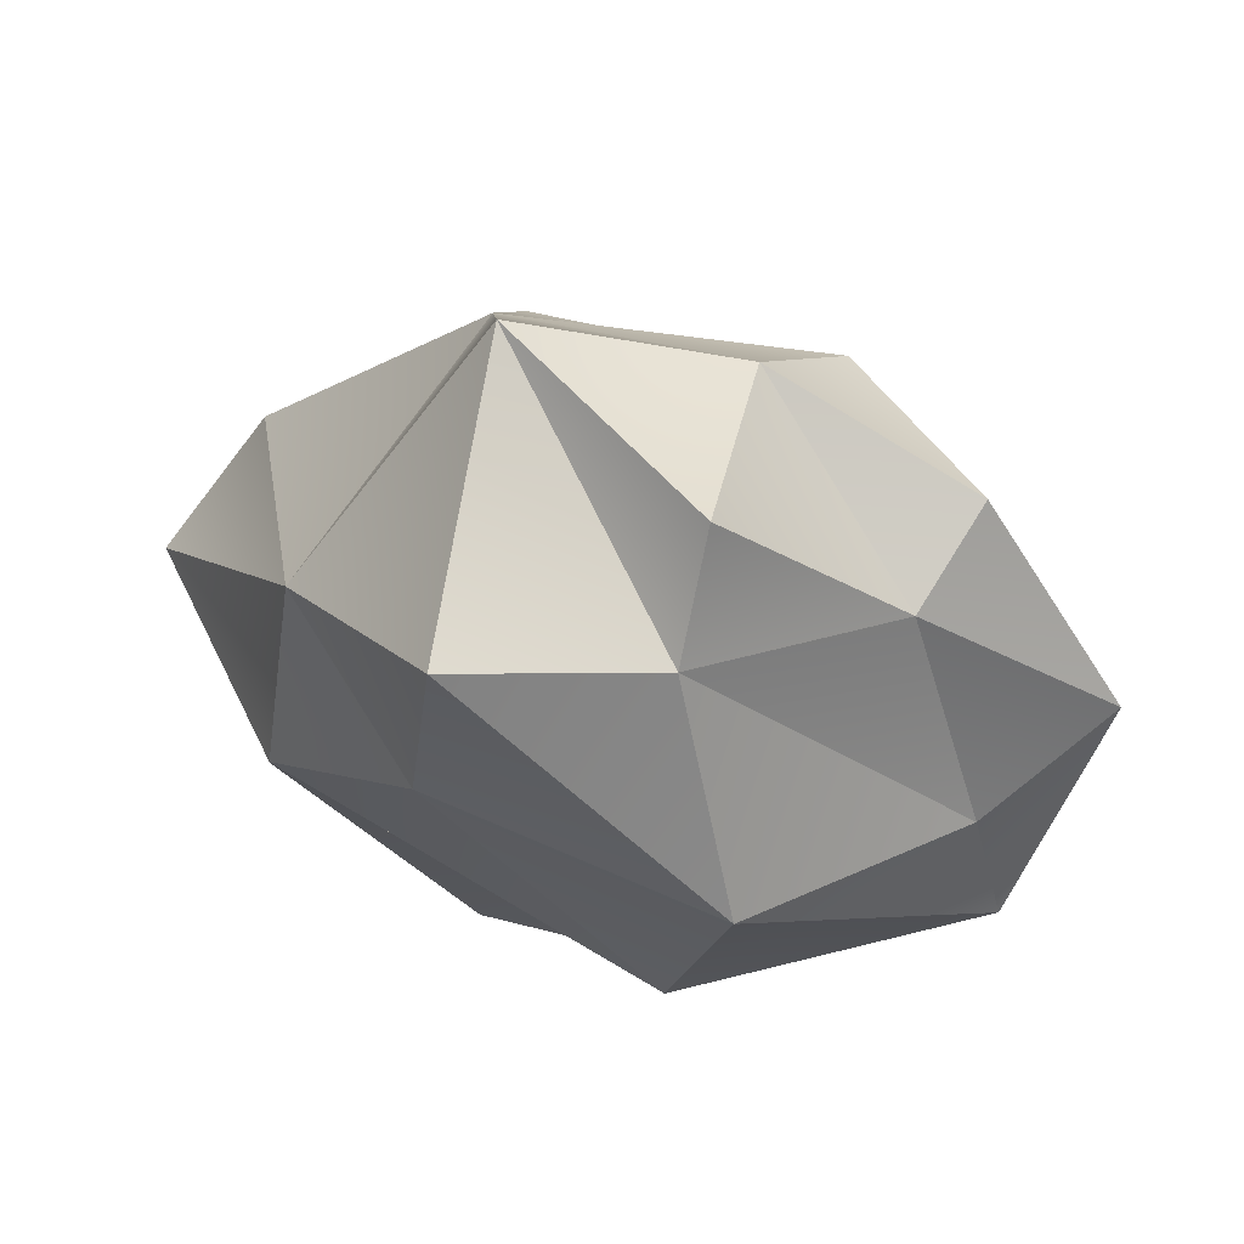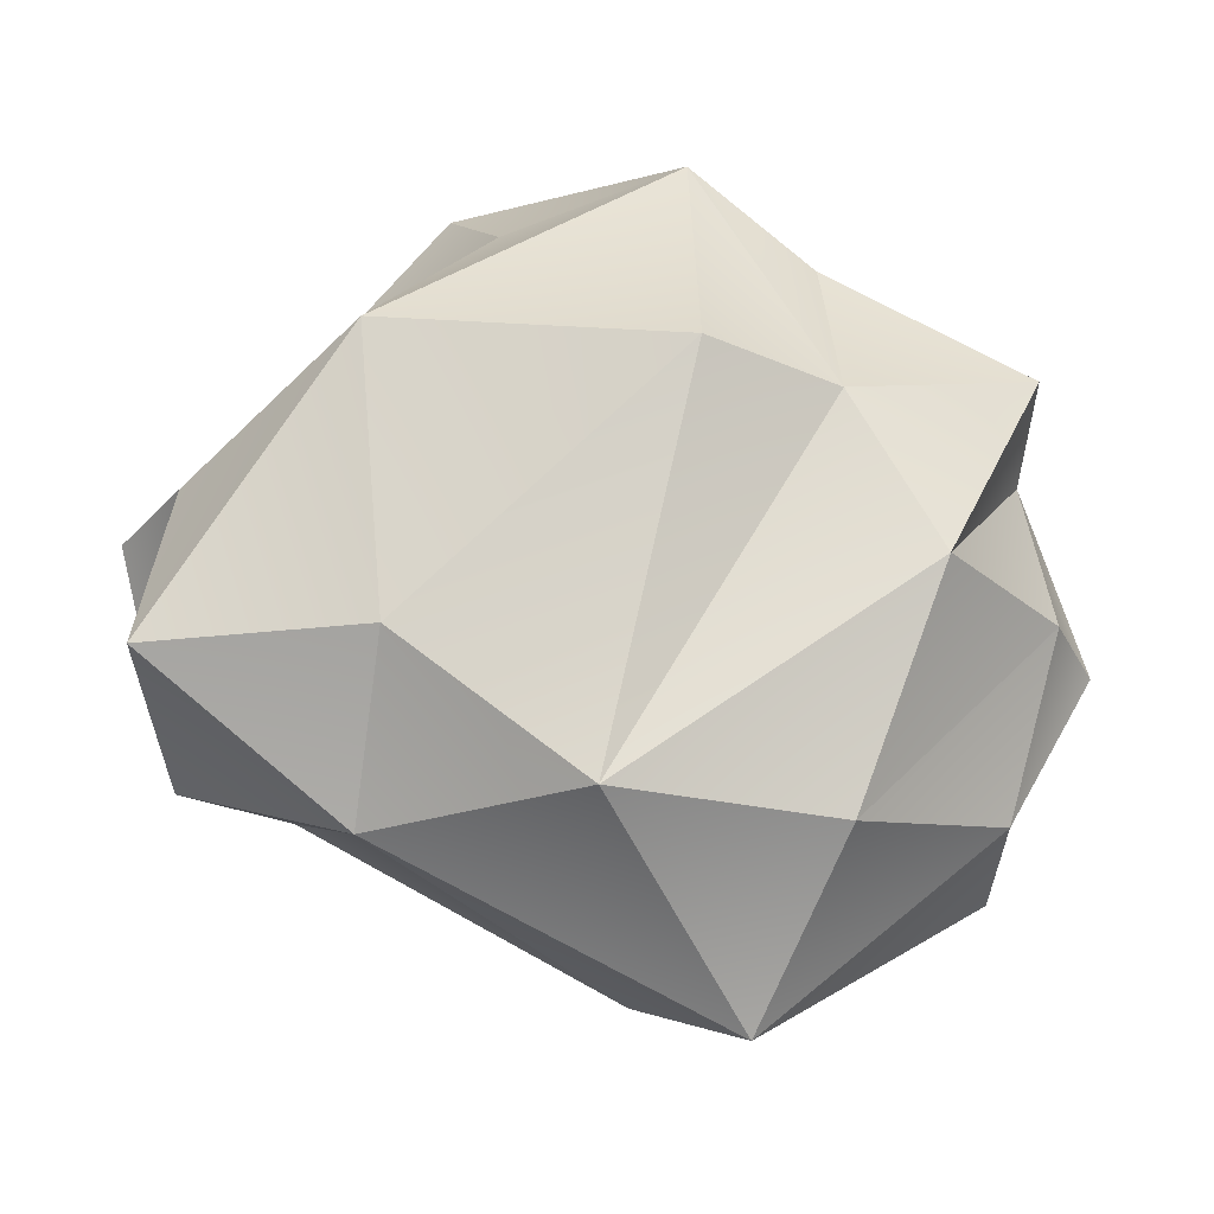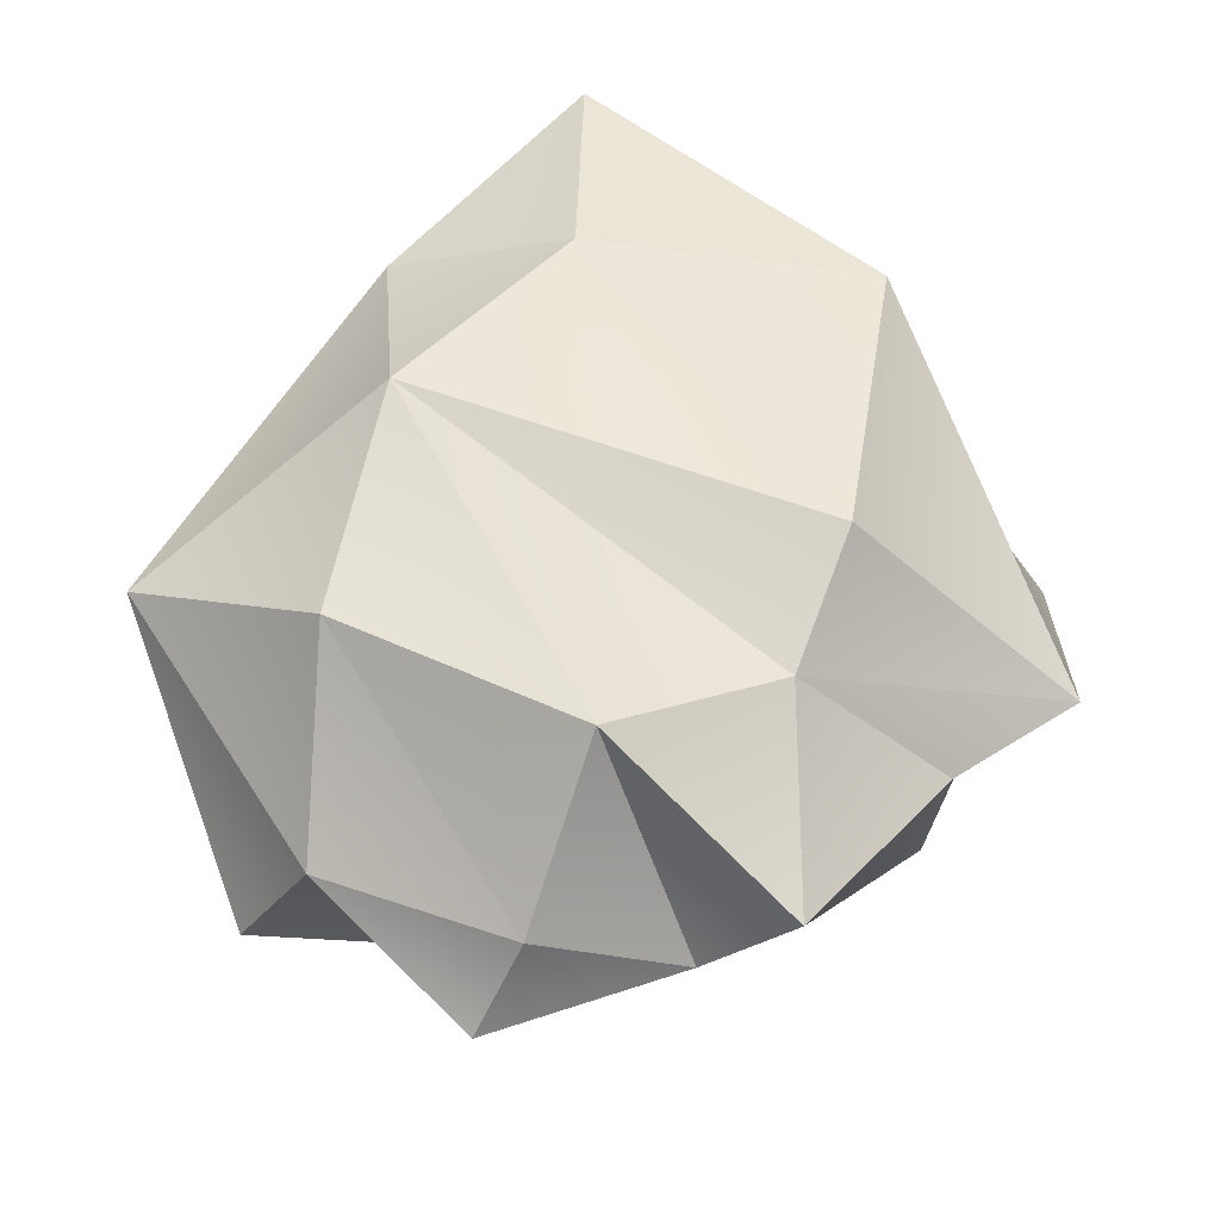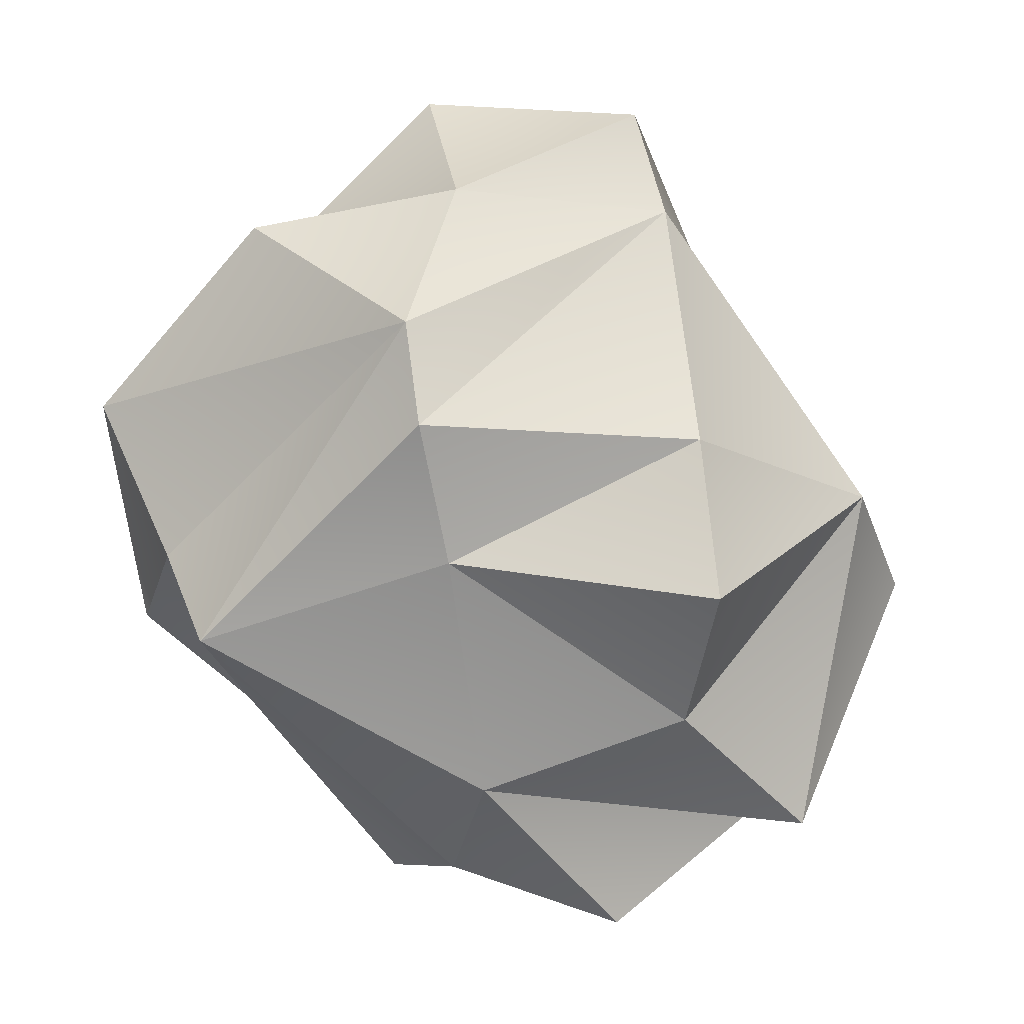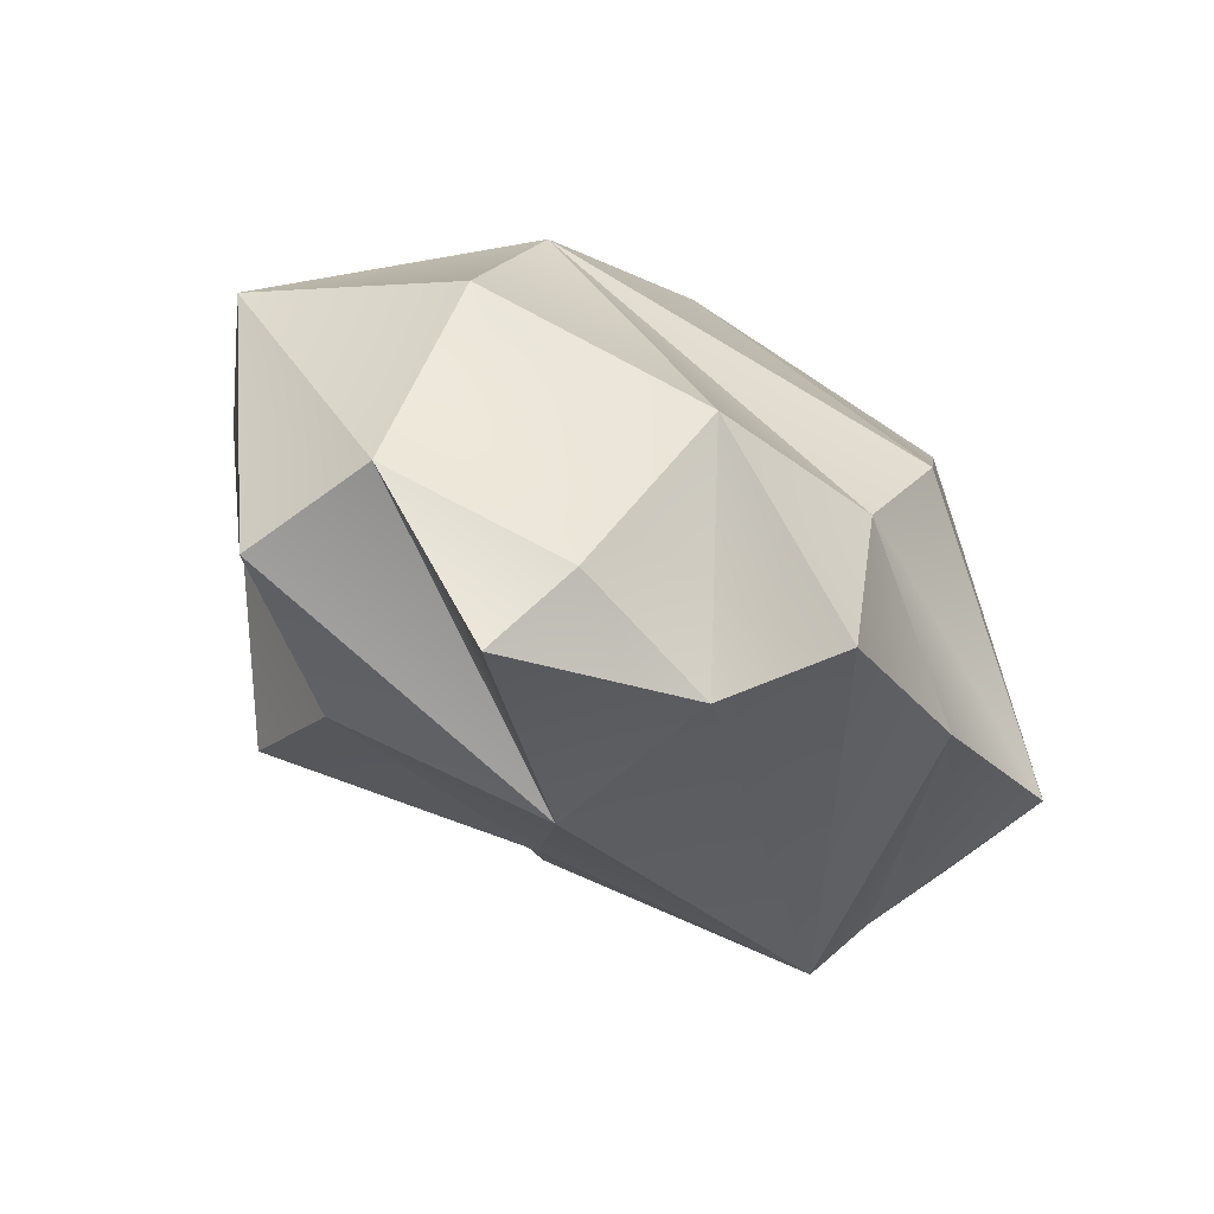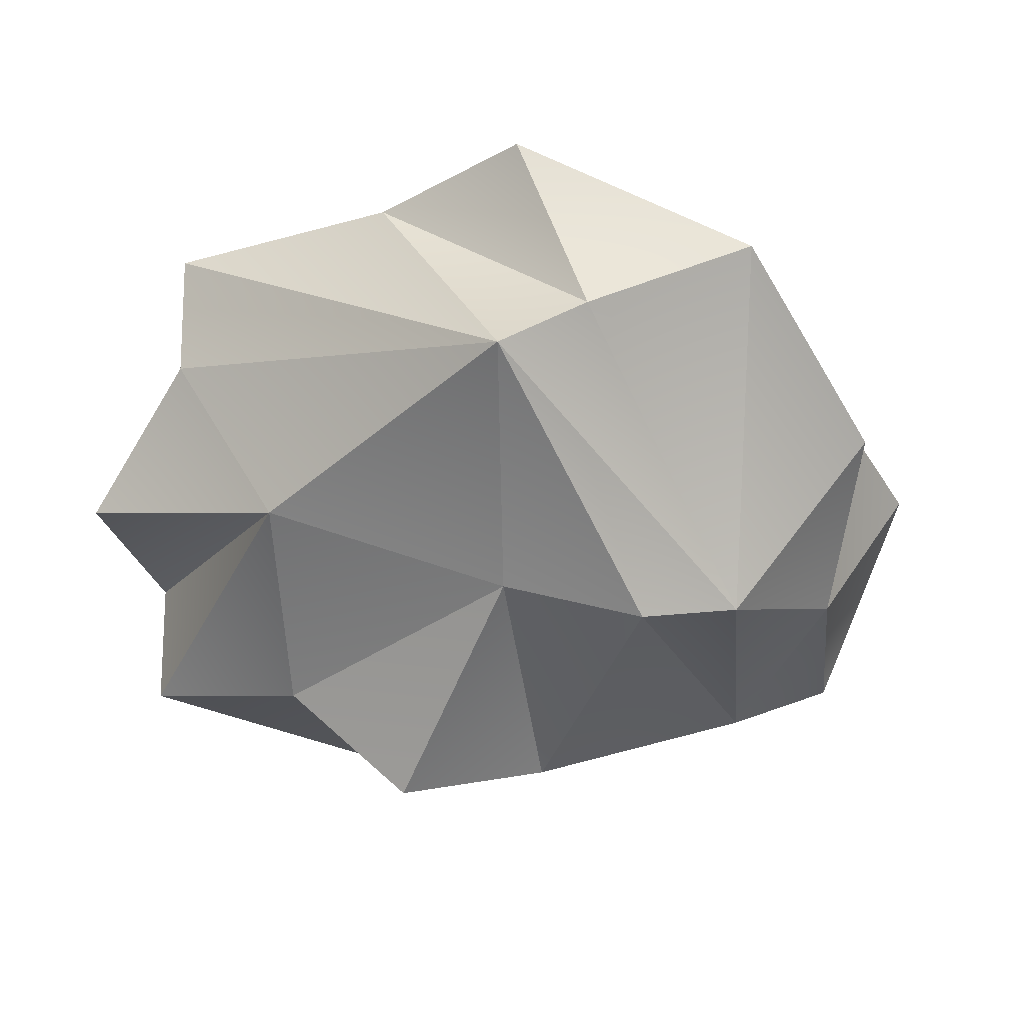
<metadata>
{"format":"obj","ext":"obj","renderer":"f3d","projection":"perspective","resolution":1024,"background":"white","views":[{"elev":71.1,"azim":-170.6,"up":"+Z"},{"elev":60.0,"azim":84.0,"up":"+Y"},{"elev":-36.3,"azim":157.5,"up":"+Z"},{"elev":1.1,"azim":-14.7,"up":"+Z"},{"elev":-77.8,"azim":133.2,"up":"+Z"},{"elev":-38.0,"azim":-108.0,"up":"+Y"}]}
</metadata>
<code>
o asteroidLP.001
v -0.2037 -0.405 -0.986
v -0.1694 0.212 -1.356
v 0.3845 -0.1039 -1.539
v 0.9211 -0.02238 -1.17
v 0.9801 -0.4768 -1.136
v 0.356 0.2183 -1.397
v 0.355 0.7418 -0.9963
v -0.3132 0.6095 -1.403
v -0.3974 -0.6827 -0.1621
v 0.4416 -0.7301 -0.7179
v 0.4519 -1.066 -0.277
v 1.213 -0.4781 0.05795
v -0.5277 -0.7995 0.3108
v -0.5538 -0.7082 0.6632
v -1.2 -0.2819 -0.4422
v 0.4451 -0.8761 0.2631
v 0.4476 -0.4856 1.084
v -0.2625 0.2046 1.539
v -0.3107 -0.4301 1.149
v 0.3892 -0.3033 1.454
v -0.8407 0.1657 0.9596
v -0.2364 0.5455 1.311
v -0.4801 1.037 0.6945
v 0.3878 0.7032 1.463
v -0.9898 -0.1833 1.019
v 0.8977 0.3272 0.8526
v -1.494 0.143 0.3888
v -1.29 -0.09545 -0.1487
v -1.134 0.5108 0.2377
v -1.287 0.605 -0.4015
v -0.8382 0.5745 -0.7724
v 1.501 -0.1153 -0.2835
v 1.067 0.451 -0.6254
v 0.9625 0.639 0.1248
v -0.2031 0.8402 -0.7482
v -0.3035 1.045 -0.3186
v 0.456 0.8084 0.712
f 1 2 3
f 4 5 1
f 1 3 4
f 6 3 2
f 6 4 3
f 7 6 2
f 2 8 7
f 9 10 11
f 12 11 10
f 13 14 15
f 15 9 13
f 16 13 9
f 9 11 16
f 11 12 16
f 17 14 13
f 13 16 17
f 12 17 16
f 18 19 20
f 19 18 21
f 18 22 21
f 23 22 24
f 21 25 19
f 22 18 20
f 22 20 24
f 20 17 26
f 24 20 26
f 14 25 27
f 28 15 14
f 14 27 28
f 25 21 27
f 29 27 21
f 30 28 27
f 27 29 30
f 31 15 28
f 28 30 31
f 12 5 32
f 12 32 26
f 33 32 4
f 34 32 33
f 35 30 36
f 34 7 35
f 35 36 34
f 34 33 7
f 30 23 36
f 36 23 37
f 37 34 36
f 24 37 23
f 26 17 12
f 5 10 1
f 1 15 2
f 8 2 15
f 15 31 8
f 8 31 35
f 8 35 7
f 33 6 7
f 10 9 1
f 10 5 12
f 9 15 1
f 19 14 17
f 17 20 19
f 19 25 14
f 21 22 29
f 5 4 32
f 4 6 33
f 34 26 32
f 30 35 31
f 30 29 23
f 22 23 29
f 37 24 26
f 26 34 37

</code>
